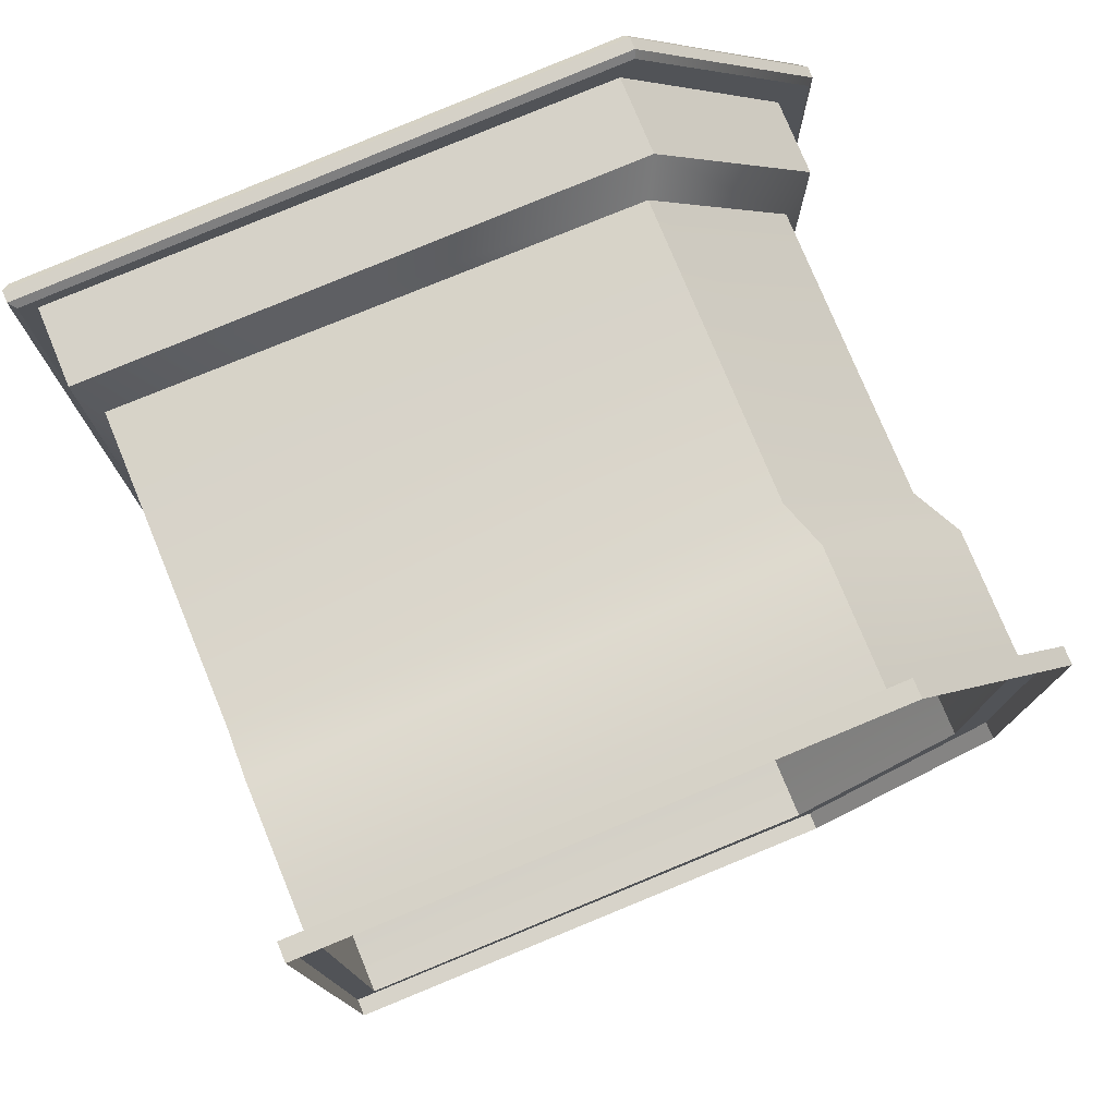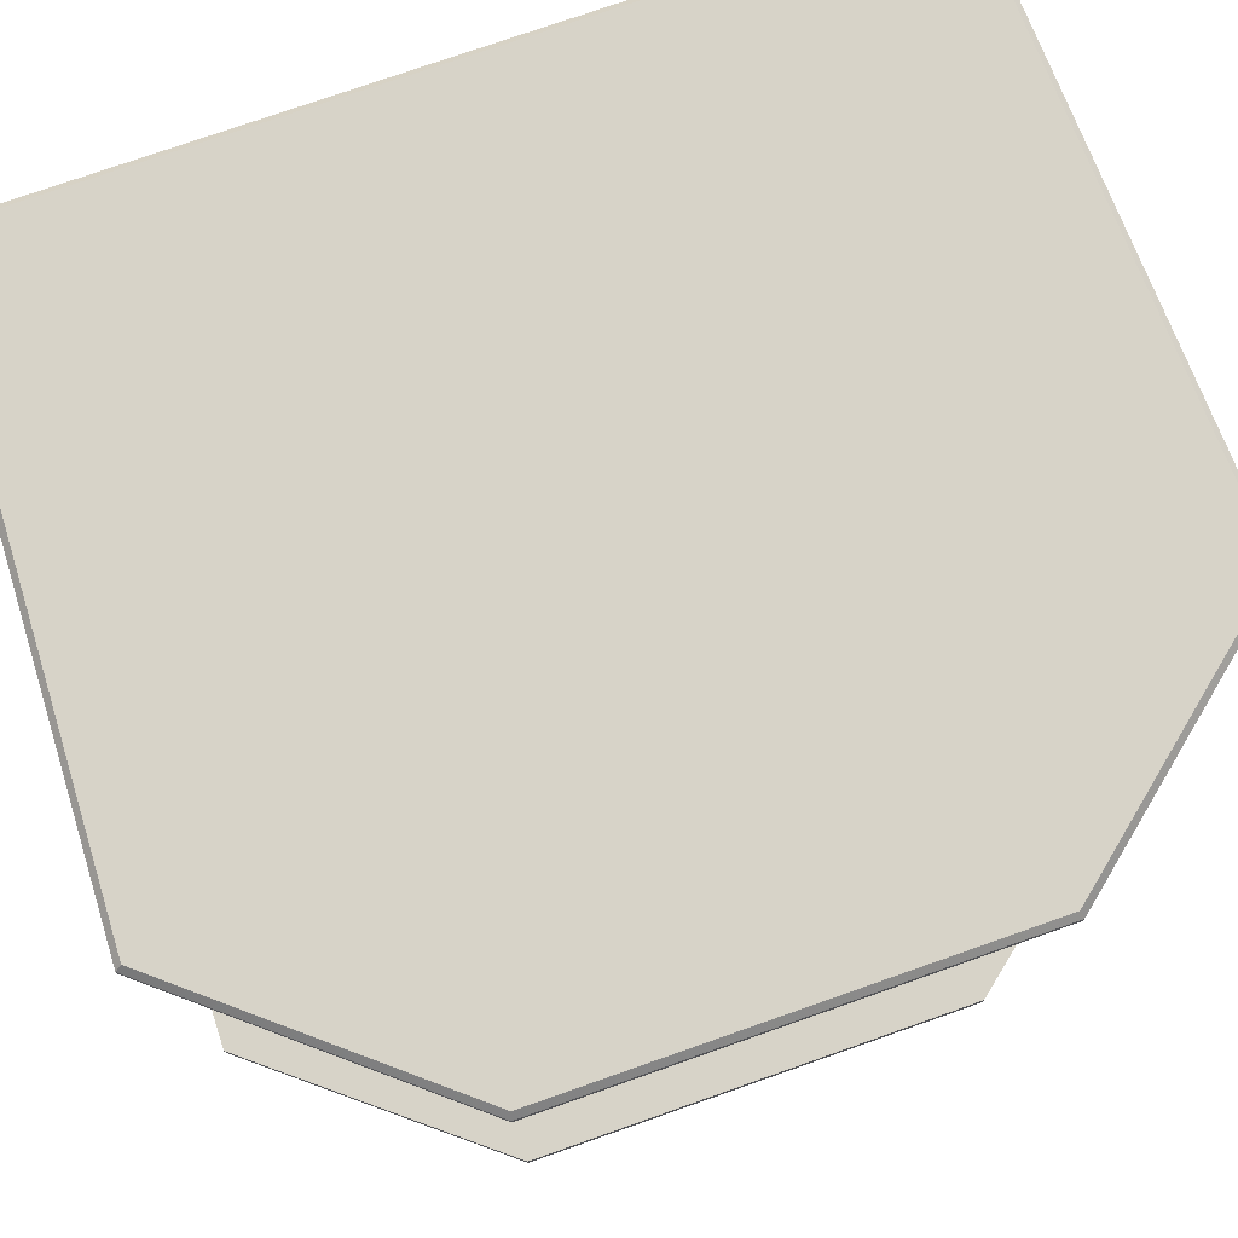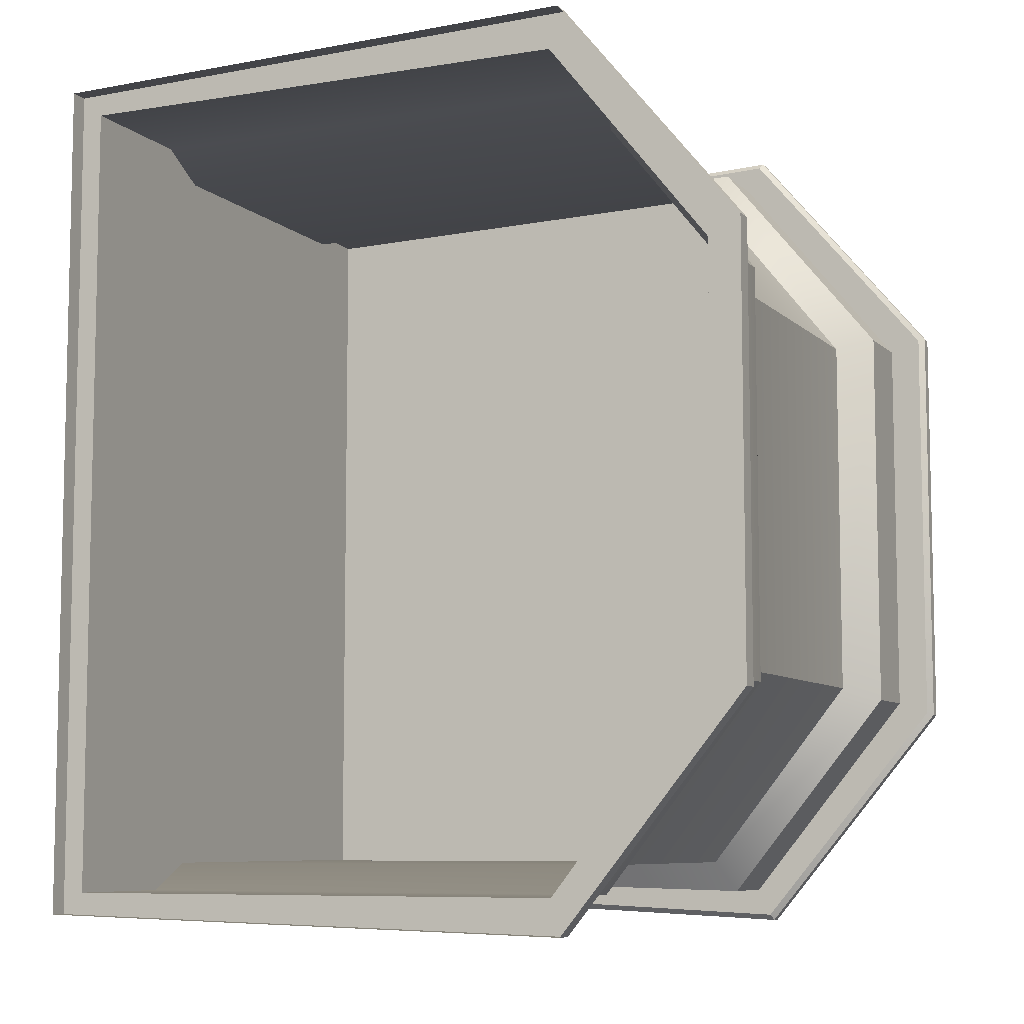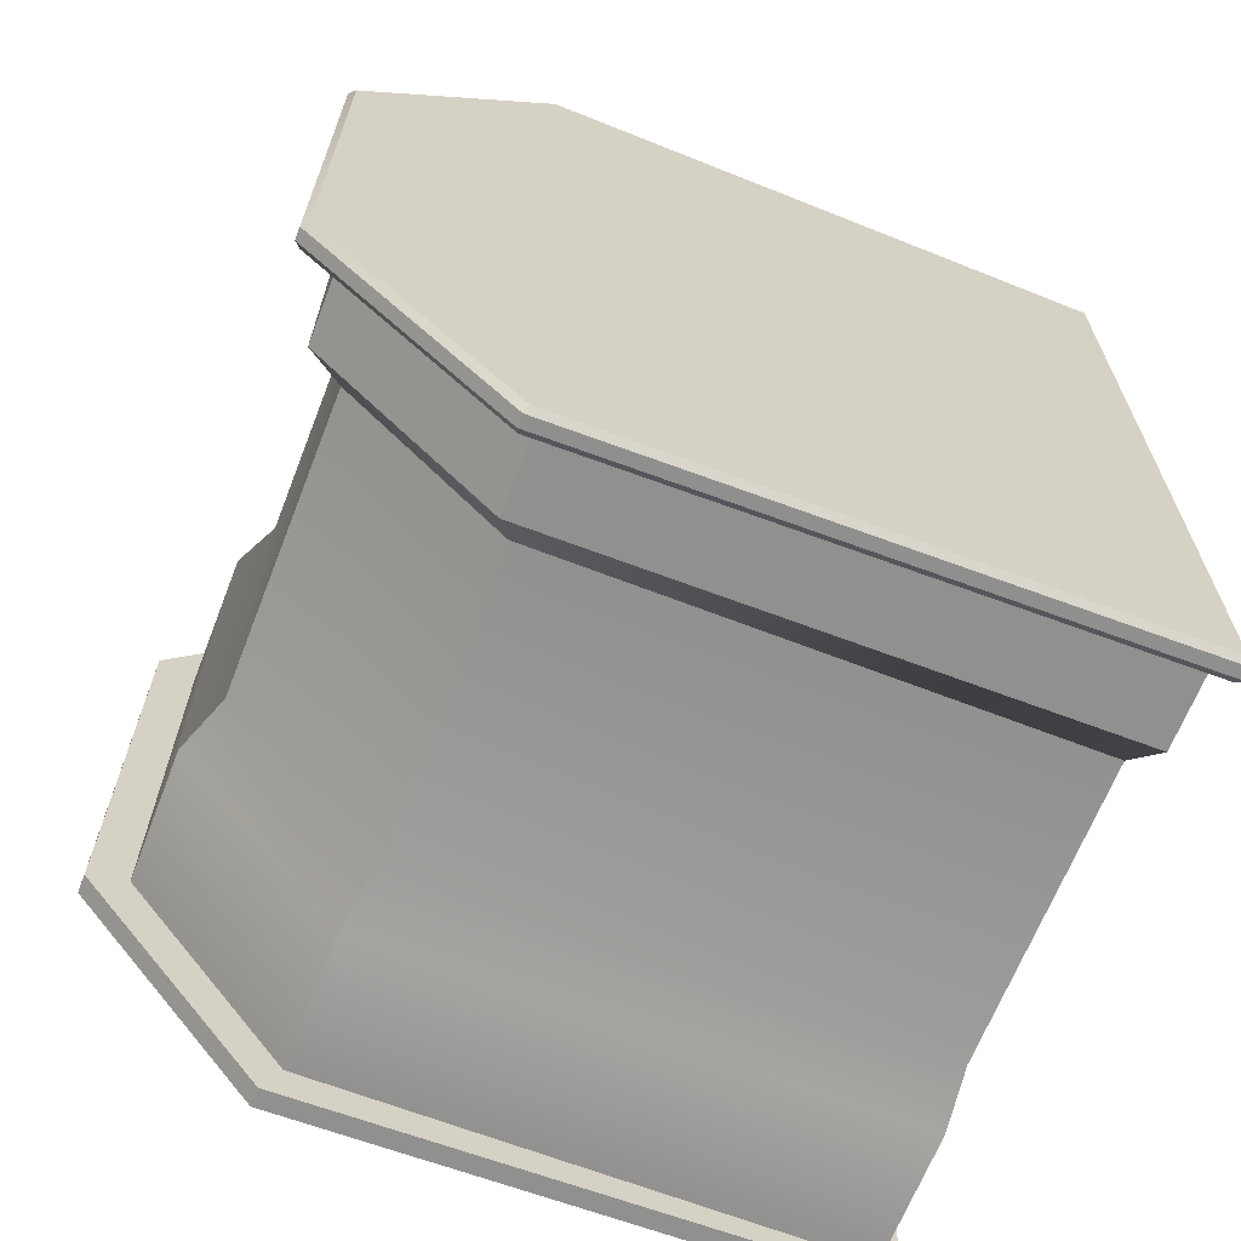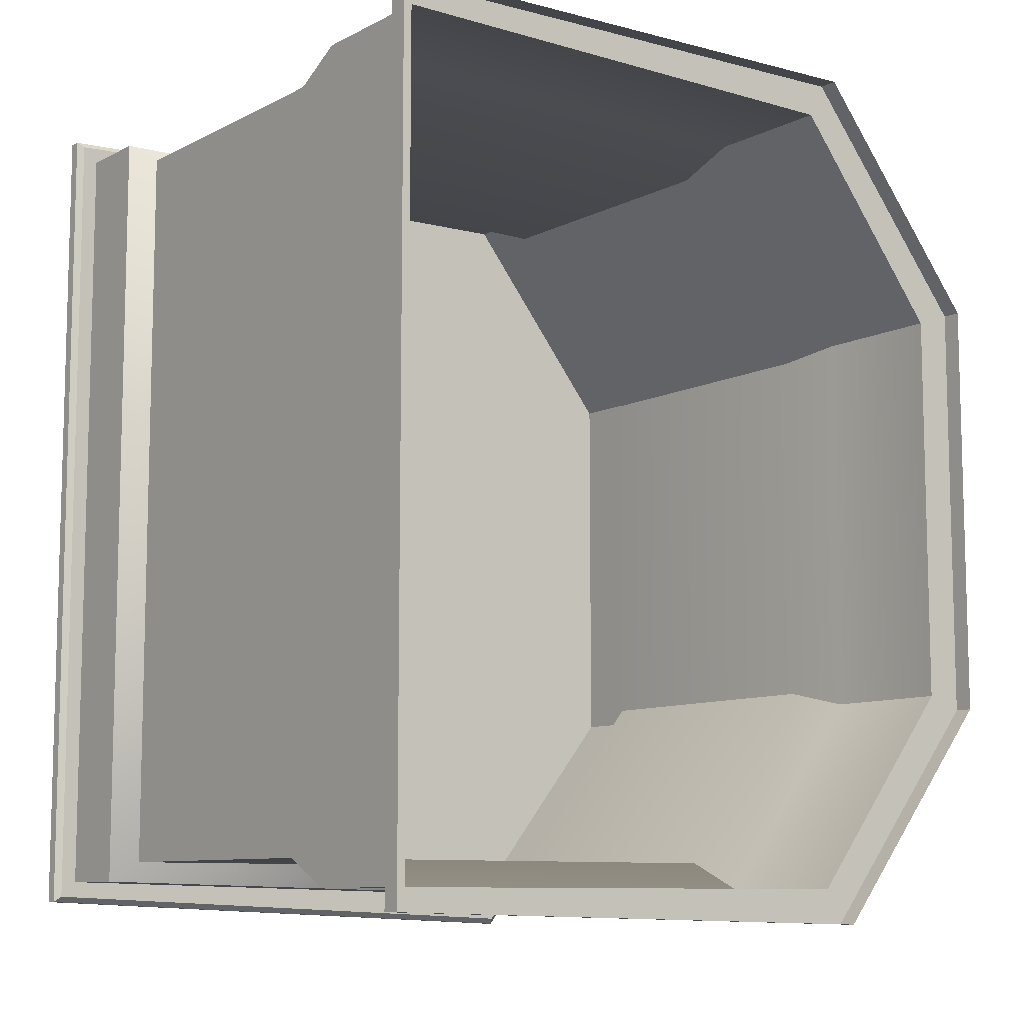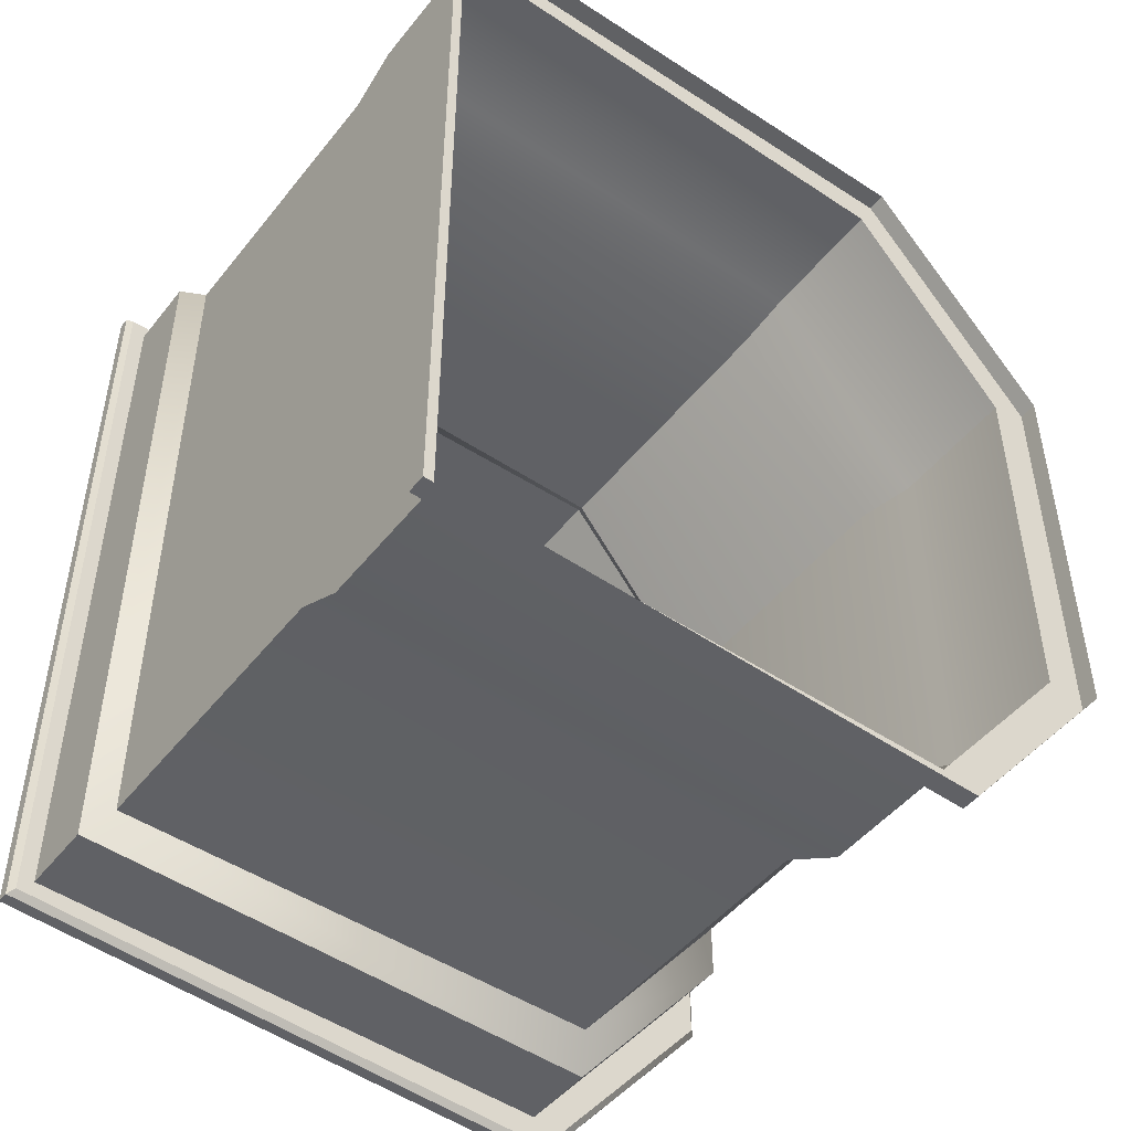
<metadata>
{"format":"obj","ext":"obj","renderer":"f3d","projection":"perspective","resolution":1024,"background":"white","views":[{"elev":77.2,"azim":-22.4,"up":"+Z"},{"elev":76.5,"azim":70.7,"up":"+Y"},{"elev":-7.8,"azim":24.5,"up":"+Z"},{"elev":-66.0,"azim":158.7,"up":"+Z"},{"elev":-9.4,"azim":-37.4,"up":"+Z"},{"elev":-48.3,"azim":-36.6,"up":"+Z"}]}
</metadata>
<code>
g default
v -774.4 1416 851.9
v -774.4 1416 -851.9
v 703.9 1416 426
v 366.9 1416 851.9
v 366.9 1416 -851.9
v 703.9 1416 -426
v -774.4 1131 851.9
v 366.9 1131 851.9
v 703.9 1131 426
v 703.9 1131 -426
v 366.9 1131 -851.9
v -774.4 1131 -851.9
v -819 1190 896.6
v 401.9 1190 924.3
v 401.9 1416 924.3
v -819 1416 896.6
v -819 1416 -896.6
v 401.9 1416 -924.3
v 401.9 1190 -924.3
v -819 1190 -896.6
v 783.6 1416 453.7
v 783.6 1190 453.7
v 783.6 1190 -453.7
v 783.6 1416 -453.7
v 401.9 1363 924.3
v 783.6 1363 453.7
v 783.6 1363 -453.7
v 401.9 1363 -924.3
v -819 1363 -896.6
v -819 1363 896.6
v -854.2 1363 931.2
v -867.4 1377 943.8
v 437.4 1377 1001
v 431.4 1363 987.7
v 431.4 1416 987.7
v 437.4 1403 1001
v -867.4 1403 943.8
v -854.2 1416 931.2
v -854.2 1416 -931.2
v -867.4 1403 -943.8
v 437.4 1403 -1001
v 431.4 1416 -987.7
v 431.4 1363 -987.7
v 437.4 1377 -1001
v -867.4 1377 -943.8
v -854.2 1363 -931.2
v 854.2 1363 478.7
v 867.4 1377 483.5
v 867.4 1377 -483.5
v 854.2 1363 -478.7
v 867.4 1403 483.5
v 854.2 1416 478.7
v 854.2 1416 -478.7
v 867.4 1403 -483.5
v -774.4 347.7 915.3
v 392 347.7 915.3
v 754.1 347.7 457.7
v 754.1 347.7 -457.7
v 392 347.7 -915.3
v -774.4 347.7 -915.3
v 703.9 464.4 426
v 366.9 464.4 851.9
v -774.4 464.4 851.9
v -774.4 464.4 -851.9
v 366.9 464.4 -851.9
v 703.9 464.4 -426
v -774.4 42.42 915.3
v 392 42.42 915.3
v 754.1 42.42 457.7
v 754.1 42.42 -457.7
v 392 42.42 -915.3
v -774.4 42.42 -915.3
v 430.2 0 994.3
v 430.2 42.42 994.3
v -823.1 42.42 964
v -823.1 0 964
v 841 0 487.9
v 841 42.42 487.9
v 841 0 -487.9
v 841 42.42 -487.9
v 430.2 0 -994.3
v 430.2 42.42 -994.3
v -823.1 0 -964
v -823.1 42.42 -964
g Wall_Cylinder
f 5 2 1 4
f 3 6 5 4
f 56 62 63 55
f 62 56 57 61
f 58 66 61 57
f 59 65 66 58
f 65 59 60 64
f 64 60 55 63
f 8 14 13 7
f 15 4 1 16
f 5 18 17 2
f 19 11 12 20
f 10 23 22 9
f 24 6 3 21
f 20 12 7 13
f 2 17 16 1
f 14 8 9 22
f 4 15 21 3
f 18 5 6 24
f 11 19 23 10
f 25 14 22 26
f 23 27 26 22
f 19 28 27 23
f 28 19 20 29
f 29 20 13 30
f 14 25 30 13
f 45 46 31 32
f 34 33 32 31
f 33 34 47 48
f 35 36 51 52
f 36 35 38 37
f 39 40 37 38
f 42 41 40 39
f 41 42 53 54
f 43 44 49 50
f 44 43 46 45
f 50 49 48 47
f 54 53 52 51
f 33 36 37 32
f 41 44 45 40
f 49 54 51 48
f 40 45 32 37
f 36 33 48 51
f 44 41 54 49
f 25 34 31 30
f 35 15 16 38
f 18 42 39 17
f 43 28 29 46
f 27 50 47 26
f 53 24 21 52
f 46 29 30 31
f 17 39 38 16
f 34 25 26 47
f 15 35 52 21
f 42 18 24 53
f 28 43 50 27
f 68 56 55 67
f 57 56 68 69
f 70 58 57 69
f 70 71 59 58
f 59 71 72 60
f 60 72 67 55
f 8 62 61 9
f 62 8 7 63
f 12 64 63 7
f 11 65 64 12
f 65 11 10 66
f 66 10 9 61
f 73 74 75 76
f 74 73 77 78
f 77 79 80 78
f 79 81 82 80
f 82 81 83 84
f 84 83 76 75
f 68 67 75 74
f 69 68 74 78
f 80 70 69 78
f 71 70 80 82
f 72 71 82 84
f 84 75 67 72

</code>
